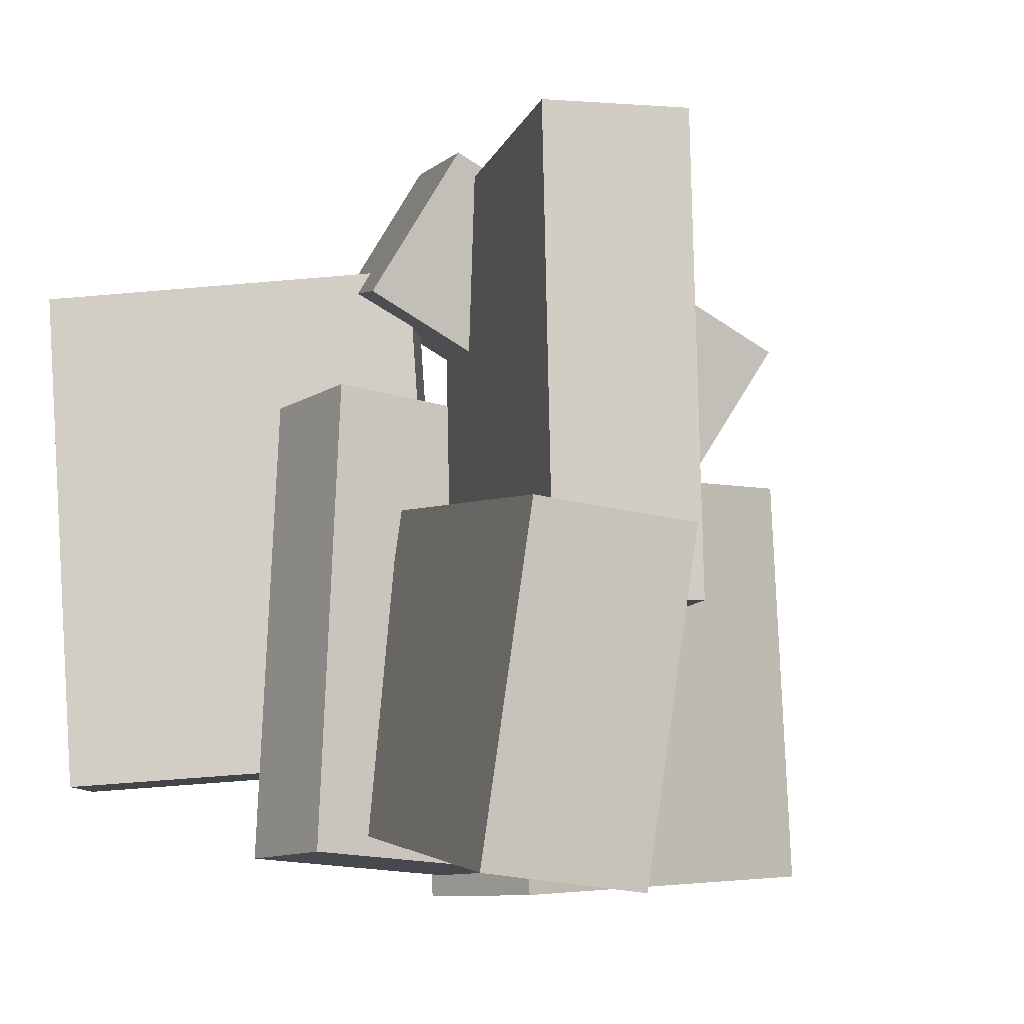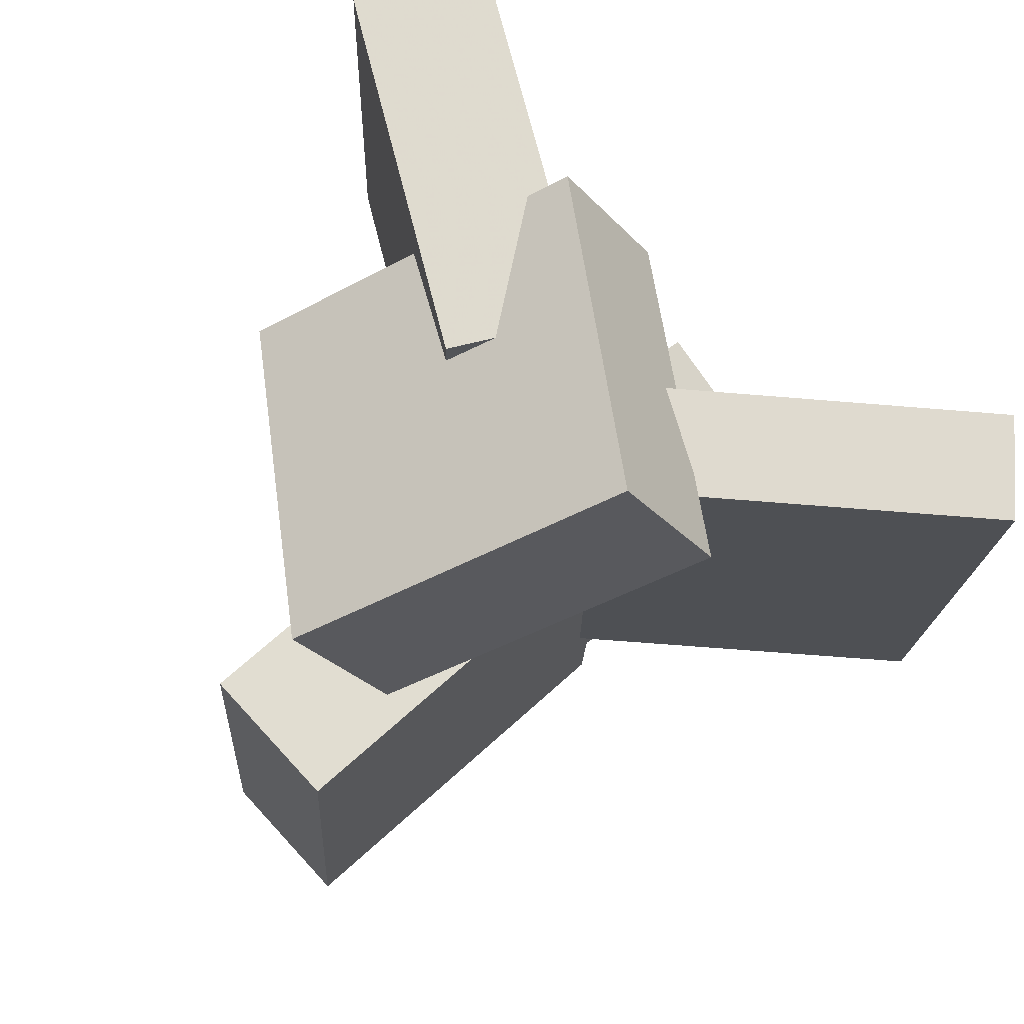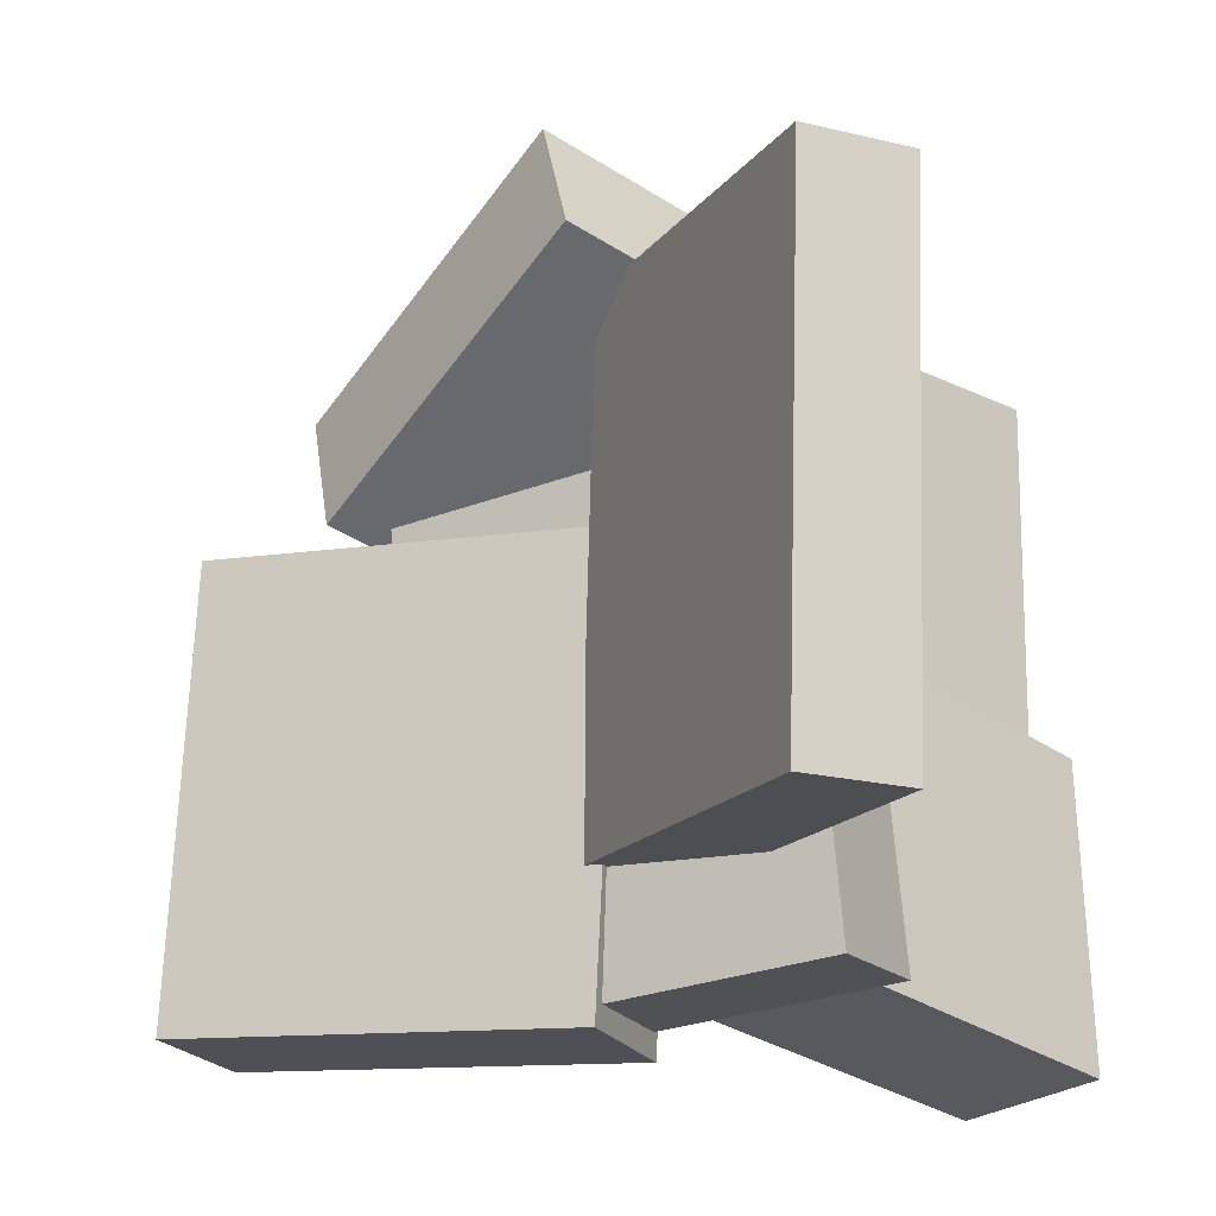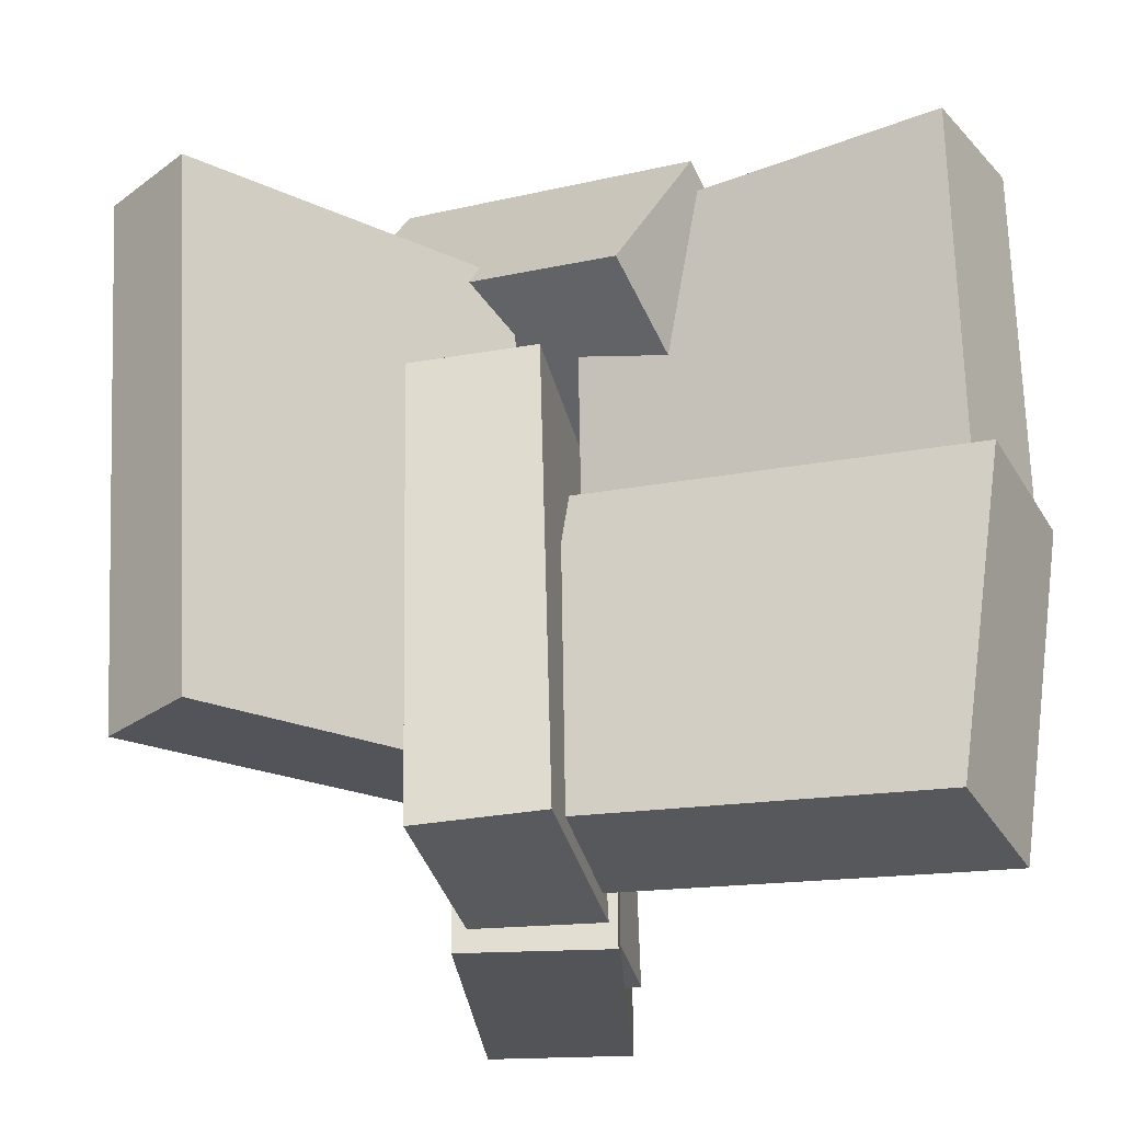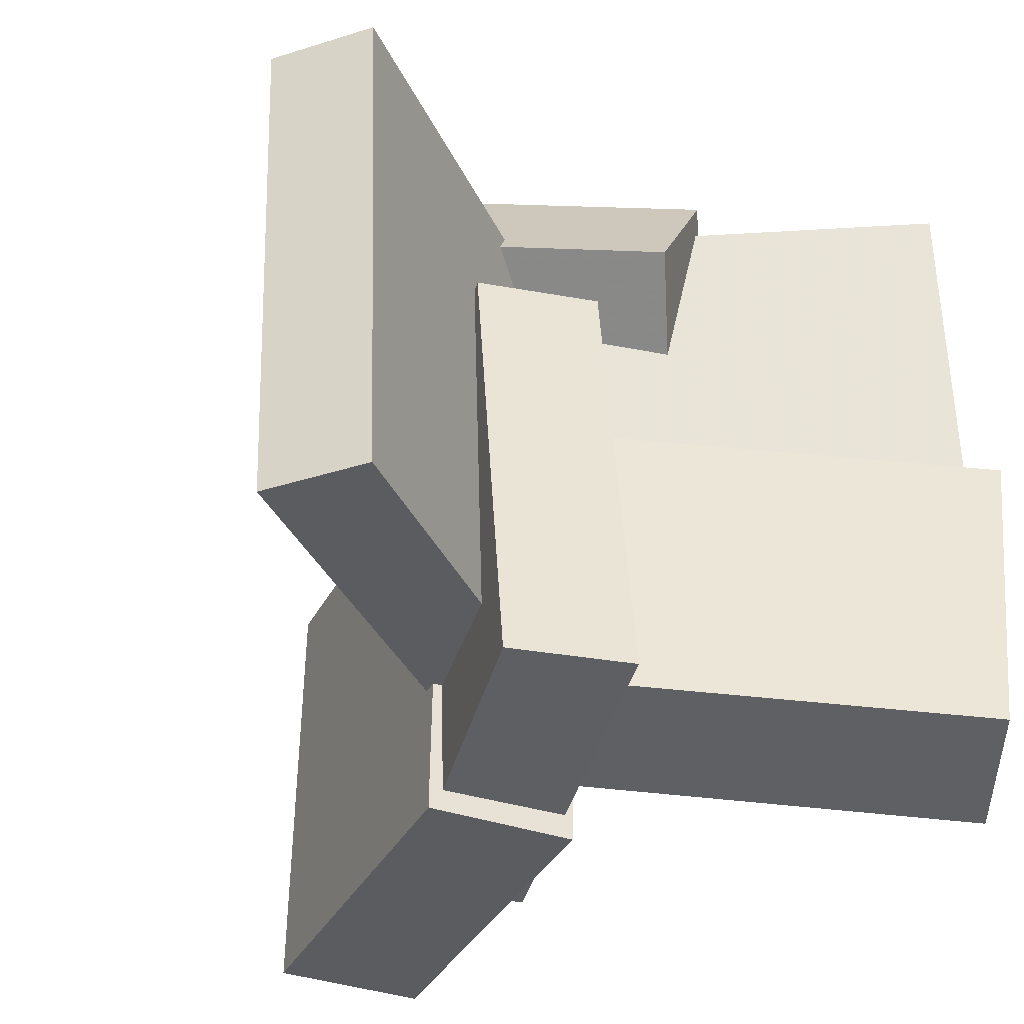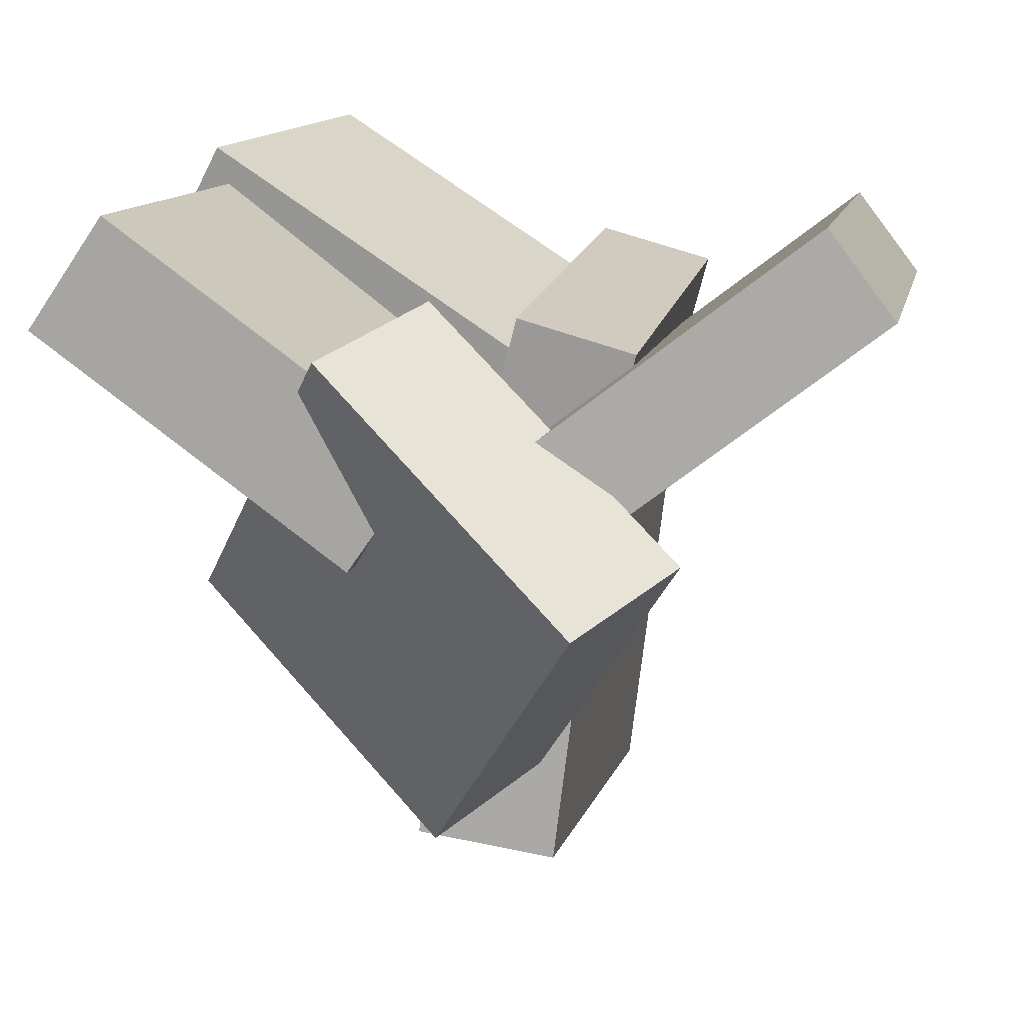
<metadata>
{"format":"obj","ext":"obj","renderer":"f3d","projection":"perspective","resolution":1024,"background":"white","views":[{"elev":-8.6,"azim":40.8,"up":"+Y"},{"elev":71.0,"azim":-139.0,"up":"+Y"},{"elev":-20.7,"azim":-76.2,"up":"+Y"},{"elev":-26.5,"azim":-3.2,"up":"+Y"},{"elev":-38.1,"azim":-30.5,"up":"+Y"},{"elev":13.2,"azim":-165.8,"up":"+Z"}]}
</metadata>
<code>
v -0.02617 -0.1661 0.1491
v 0.3645 -0.1647 0.4205
v -0.0339 0.3813 0.1576
v 0.3568 0.3826 0.429
v 0.0699 -0.1626 0.01079
v 0.4606 -0.1612 0.2822
v 0.06216 0.3848 0.01926
v 0.4529 0.3861 0.2906
f 1.0 7.0 5.0
f 1.0 3.0 7.0
f 1.0 4.0 3.0
f 1.0 2.0 4.0
f 3.0 8.0 7.0
f 3.0 4.0 8.0
f 5.0 7.0 8.0
f 5.0 8.0 6.0
f 1.0 5.0 6.0
f 1.0 6.0 2.0
f 2.0 6.0 8.0
f 2.0 8.0 4.0
v -0.4775 0.2887 0.4285
v -0.109 0.3215 0.1423
v -0.5591 0.2883 0.3233
v -0.1906 0.321 0.03715
v -0.4414 -0.3396 0.4031
v -0.0729 -0.3069 0.1169
v -0.523 -0.34 0.2979
v -0.1545 -0.3073 0.01178
f 9.0 15.0 13.0
f 9.0 11.0 15.0
f 9.0 12.0 11.0
f 9.0 10.0 12.0
f 11.0 16.0 15.0
f 11.0 12.0 16.0
f 13.0 15.0 16.0
f 13.0 16.0 14.0
f 9.0 13.0 14.0
f 9.0 14.0 10.0
f 10.0 14.0 16.0
f 10.0 16.0 12.0
v -0.2197 -0.4295 0.2938
v -0.07106 -0.4233 0.3342
v -0.2313 0.1399 0.2494
v -0.0827 0.1461 0.2897
v -0.09198 -0.4632 -0.1711
v 0.0566 -0.457 -0.1307
v -0.1036 0.1062 -0.2155
v 0.04497 0.1124 -0.1752
f 17.0 23.0 21.0
f 17.0 19.0 23.0
f 17.0 20.0 19.0
f 17.0 18.0 20.0
f 19.0 24.0 23.0
f 19.0 20.0 24.0
f 21.0 23.0 24.0
f 21.0 24.0 22.0
f 17.0 21.0 22.0
f 17.0 22.0 18.0
f 18.0 22.0 24.0
f 18.0 24.0 20.0
v 0.01685 -0.4738 0.05151
v 0.07251 -0.4481 -0.4361
v 0.009323 0.05984 0.0787
v 0.06498 0.08548 -0.4089
v -0.1647 -0.4753 0.0307
v -0.1091 -0.4496 -0.4569
v -0.1723 0.05834 0.05789
v -0.1166 0.08398 -0.4297
f 25.0 31.0 29.0
f 25.0 27.0 31.0
f 25.0 28.0 27.0
f 25.0 26.0 28.0
f 27.0 32.0 31.0
f 27.0 28.0 32.0
f 29.0 31.0 32.0
f 29.0 32.0 30.0
f 25.0 29.0 30.0
f 25.0 30.0 26.0
f 26.0 30.0 32.0
f 26.0 32.0 28.0
v 0.4714 -0.08084 0.3073
v 0.4122 -0.4725 0.3236
v 0.04676 -0.02705 0.05686
v -0.01245 -0.4187 0.07313
v 0.3784 -0.06004 0.4695
v 0.3191 -0.4517 0.4858
v -0.04627 -0.006248 0.219
v -0.1055 -0.3979 0.2353
f 33.0 39.0 37.0
f 33.0 35.0 39.0
f 33.0 36.0 35.0
f 33.0 34.0 36.0
f 35.0 40.0 39.0
f 35.0 36.0 40.0
f 37.0 39.0 40.0
f 37.0 40.0 38.0
f 33.0 37.0 38.0
f 33.0 38.0 34.0
f 34.0 38.0 40.0
f 34.0 40.0 36.0
v -0.326 0.3398 0.03876
v 0.0002781 0.2442 0.3218
v -0.2336 0.5053 -0.01183
v 0.09266 0.4097 0.2713
v -0.1066 0.117 -0.2894
v 0.2197 0.02134 -0.006343
v -0.01419 0.2824 -0.34
v 0.3121 0.1868 -0.05694
f 41.0 47.0 45.0
f 41.0 43.0 47.0
f 41.0 44.0 43.0
f 41.0 42.0 44.0
f 43.0 48.0 47.0
f 43.0 44.0 48.0
f 45.0 47.0 48.0
f 45.0 48.0 46.0
f 41.0 45.0 46.0
f 41.0 46.0 42.0
f 42.0 46.0 48.0
f 42.0 48.0 44.0

</code>
